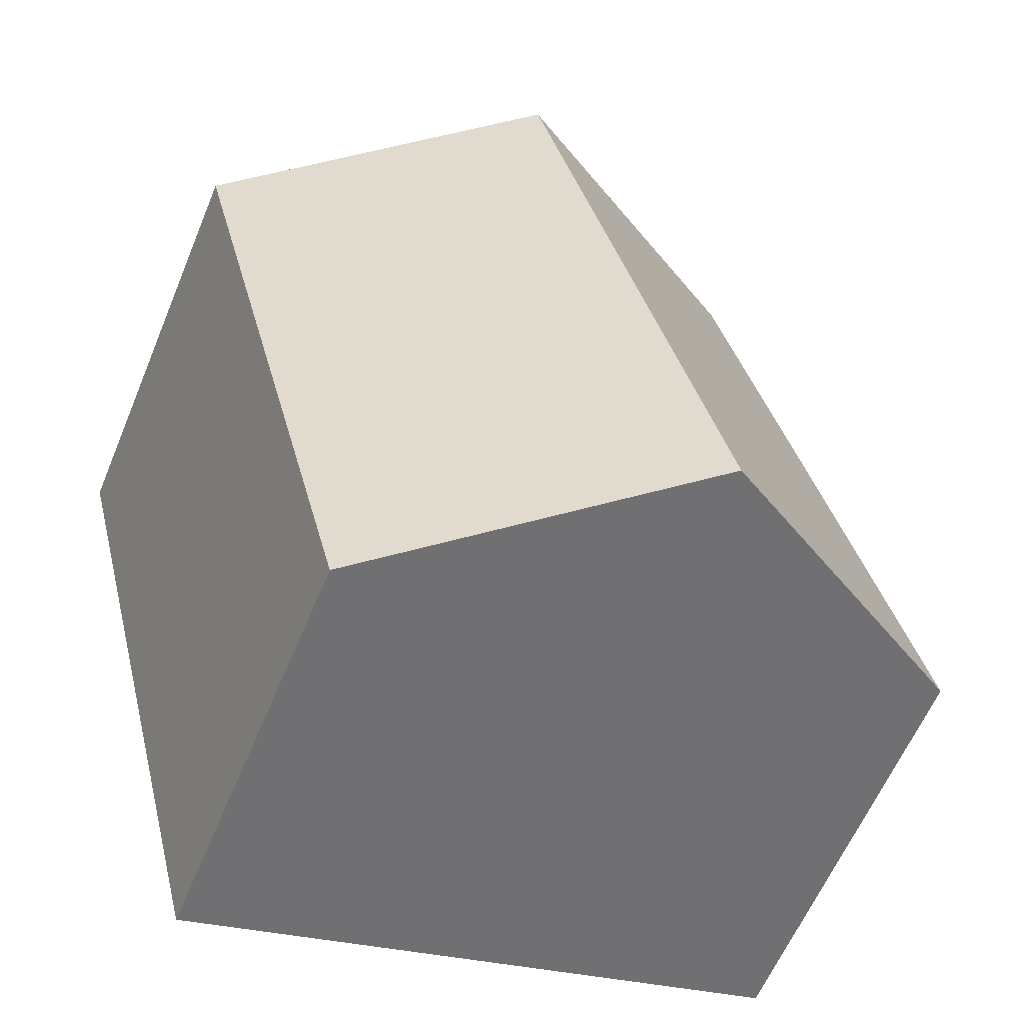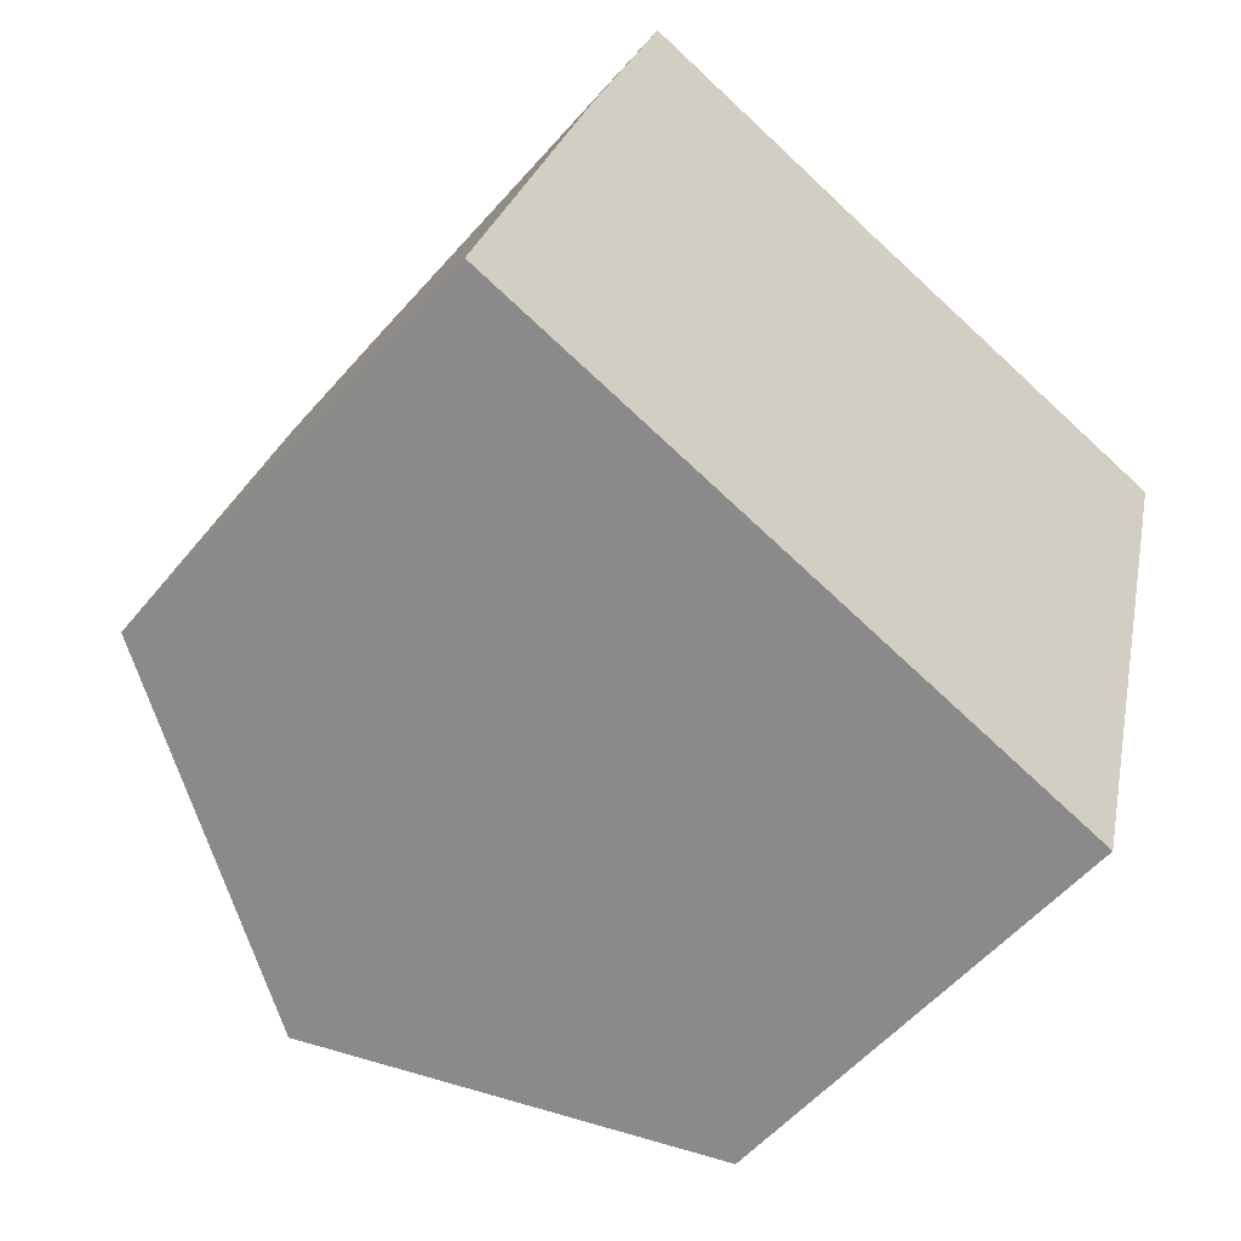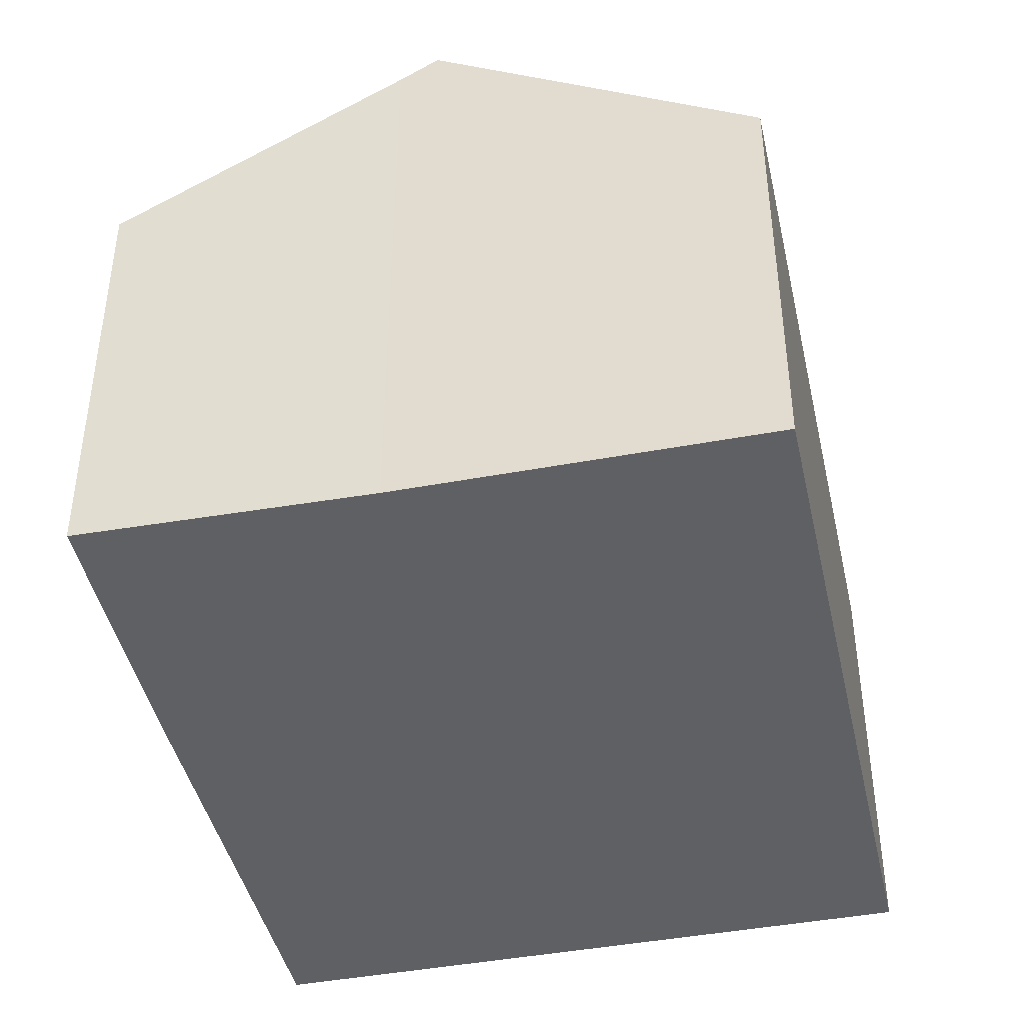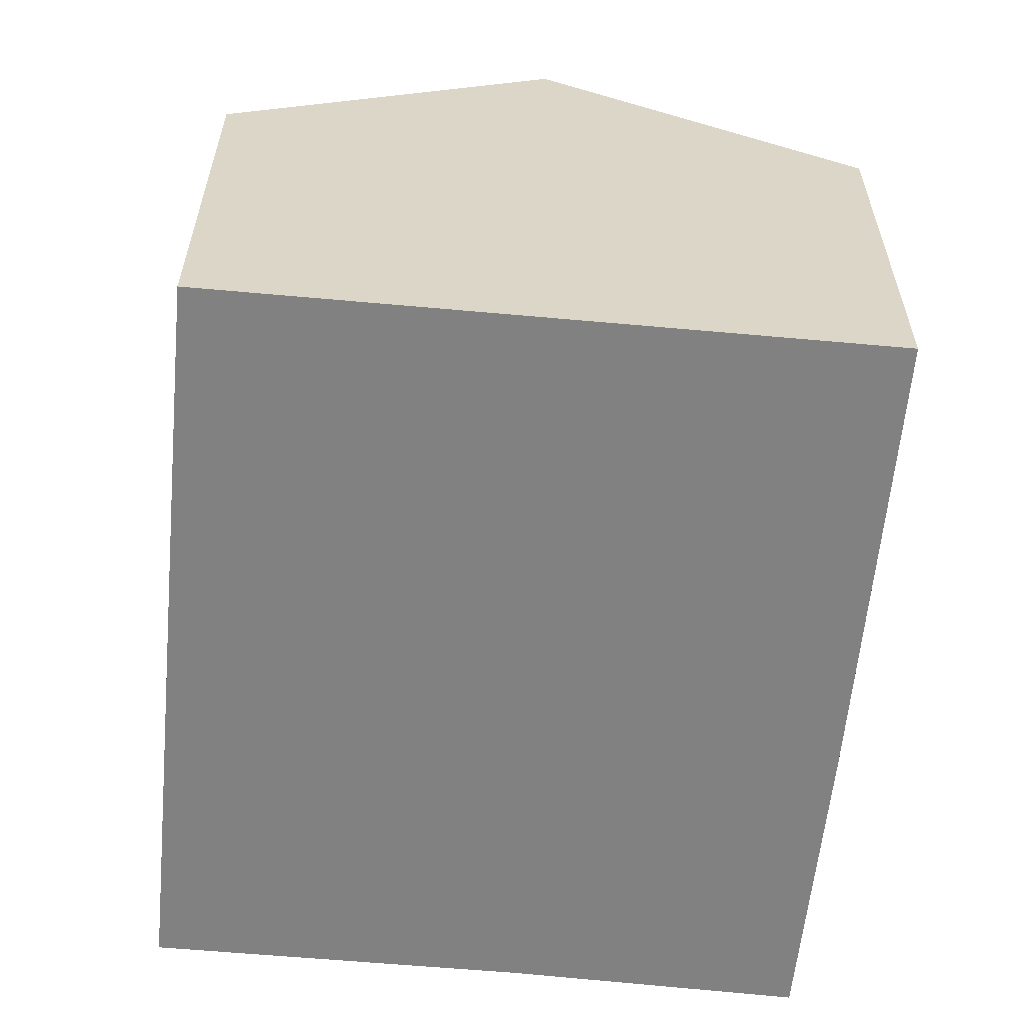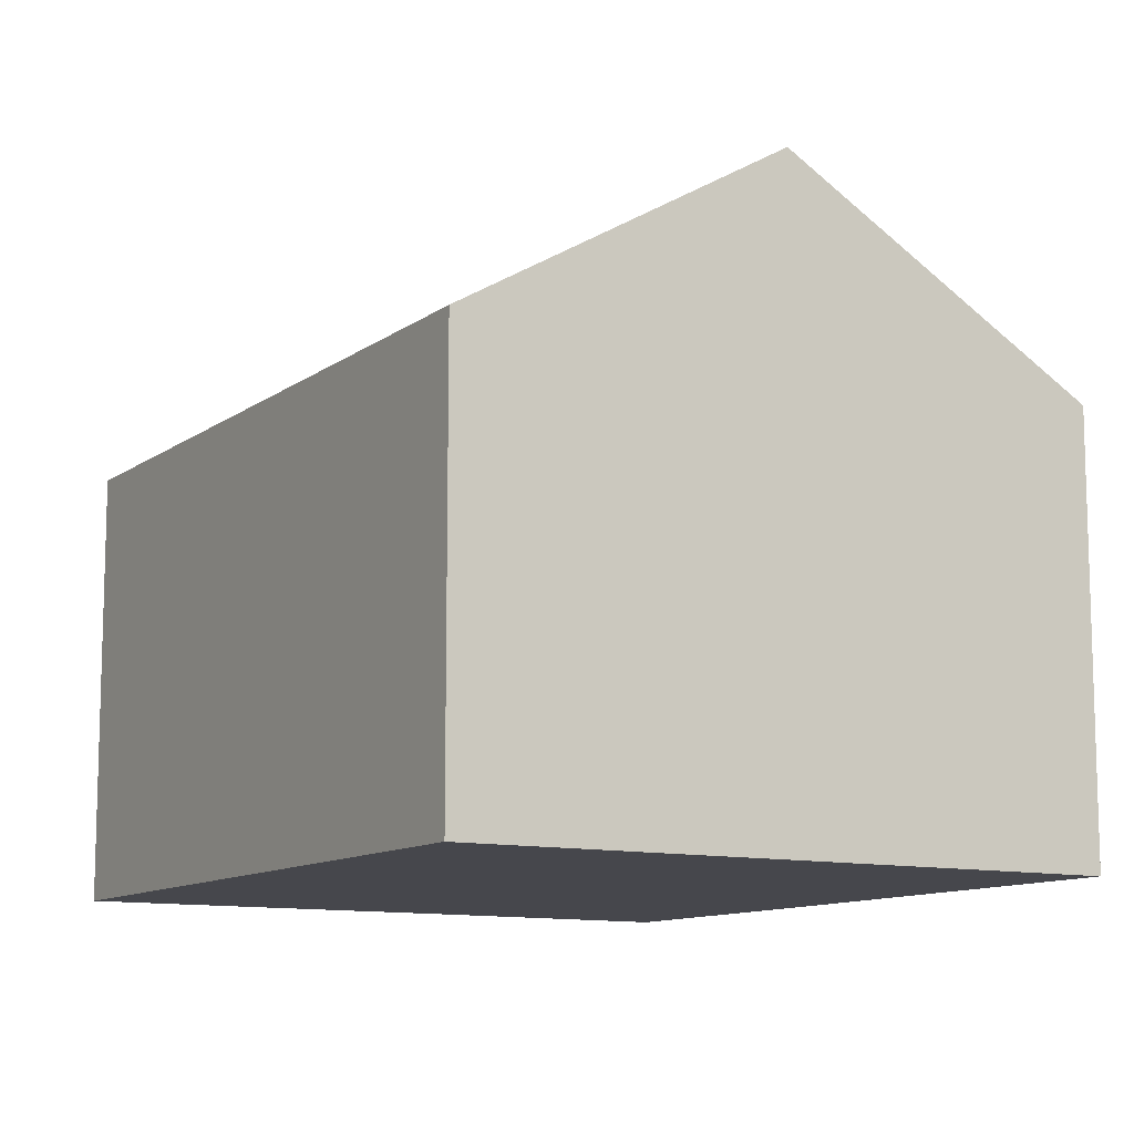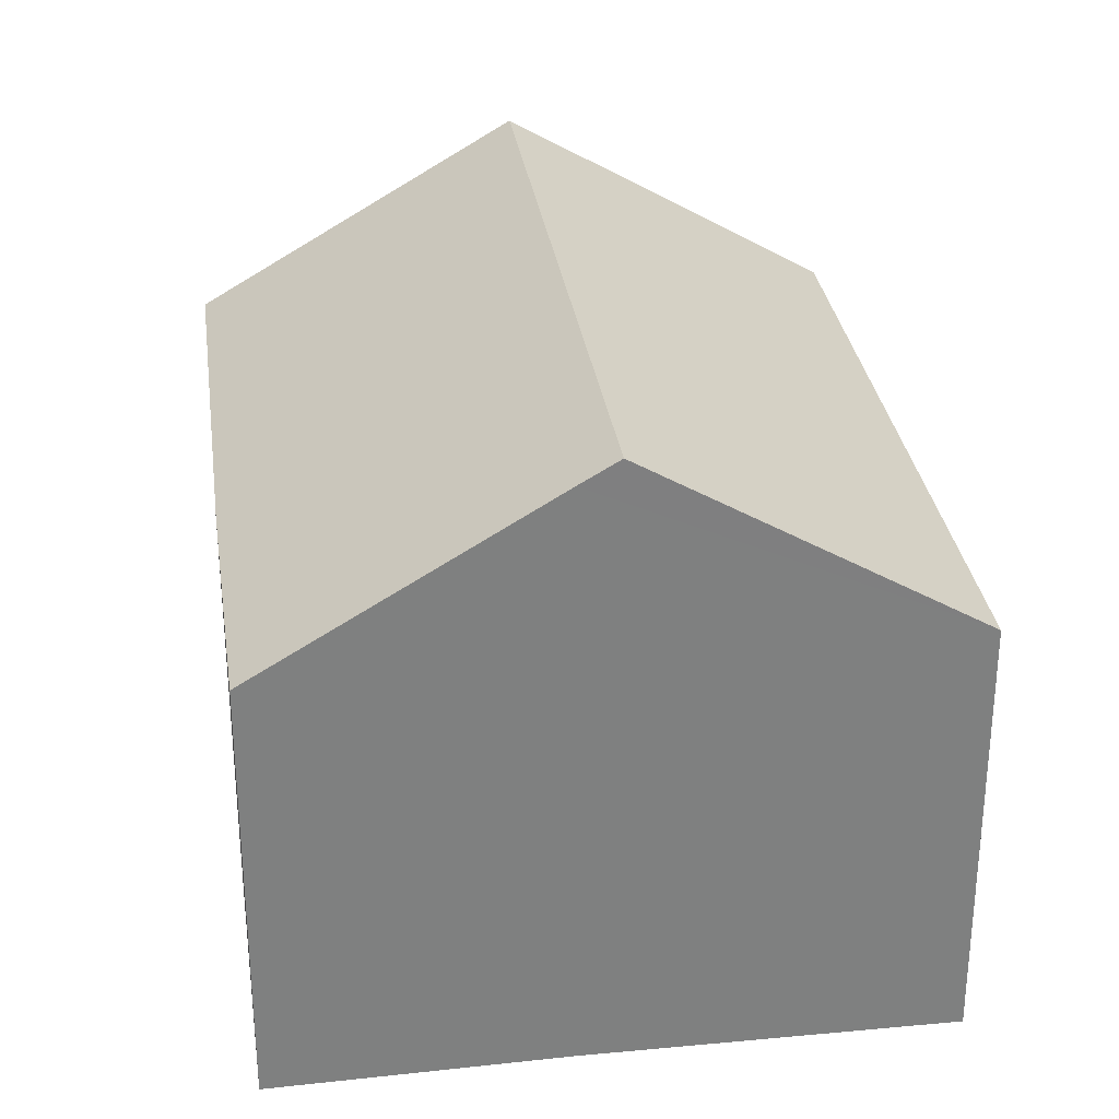
<metadata>
{"format":"obj","ext":"obj","renderer":"f3d","projection":"perspective","resolution":1024,"background":"white","views":[{"elev":-60.4,"azim":157.5,"up":"+Z"},{"elev":-56.1,"azim":-40.5,"up":"+Z"},{"elev":-43.3,"azim":27.2,"up":"+Y"},{"elev":-60.4,"azim":-170.6,"up":"+Y"},{"elev":-11.0,"azim":164.2,"up":"+Y"},{"elev":30.5,"azim":7.0,"up":"+Y"}]}
</metadata>
<code>
v  8.433 10.69 11.57
v  2.055 7.675 7.837
v  3.482 7.701 12.99
v  9.106 11.09 11.4
v  5.654 11.09 -1.482
v  0 7.701 4.716e-16
v  14.78 7.691 9.911
v  11.39 7.649 -2.987
v  8.433 -7.086e-16 11.57
v  3.482 -7.956e-16 12.99
v  14.78 -6.069e-16 9.911
v  9.106 -6.979e-16 11.4
v  11.39 1.829e-16 -2.987
v  5.654 9.075e-17 -1.482
v  0 0 0
v  2.055 -4.799e-16 7.837
g defaultobject
f 1 2 3
f 2 1 4
f 2 4 5
f 2 5 6
f 7 5 4
f 5 7 8
f 3 9 1
f 9 3 10
f 1 7 4
f 7 1 9
f 7 9 11
f 11 9 12
f 11 8 7
f 8 11 13
f 13 5 8
f 5 13 6
f 6 13 14
f 6 14 15
f 15 2 6
f 2 15 16
f 2 16 3
f 3 16 10
f 16 9 10
f 9 16 12
f 12 16 11
f 11 16 13
f 13 16 14
f 14 16 15

</code>
